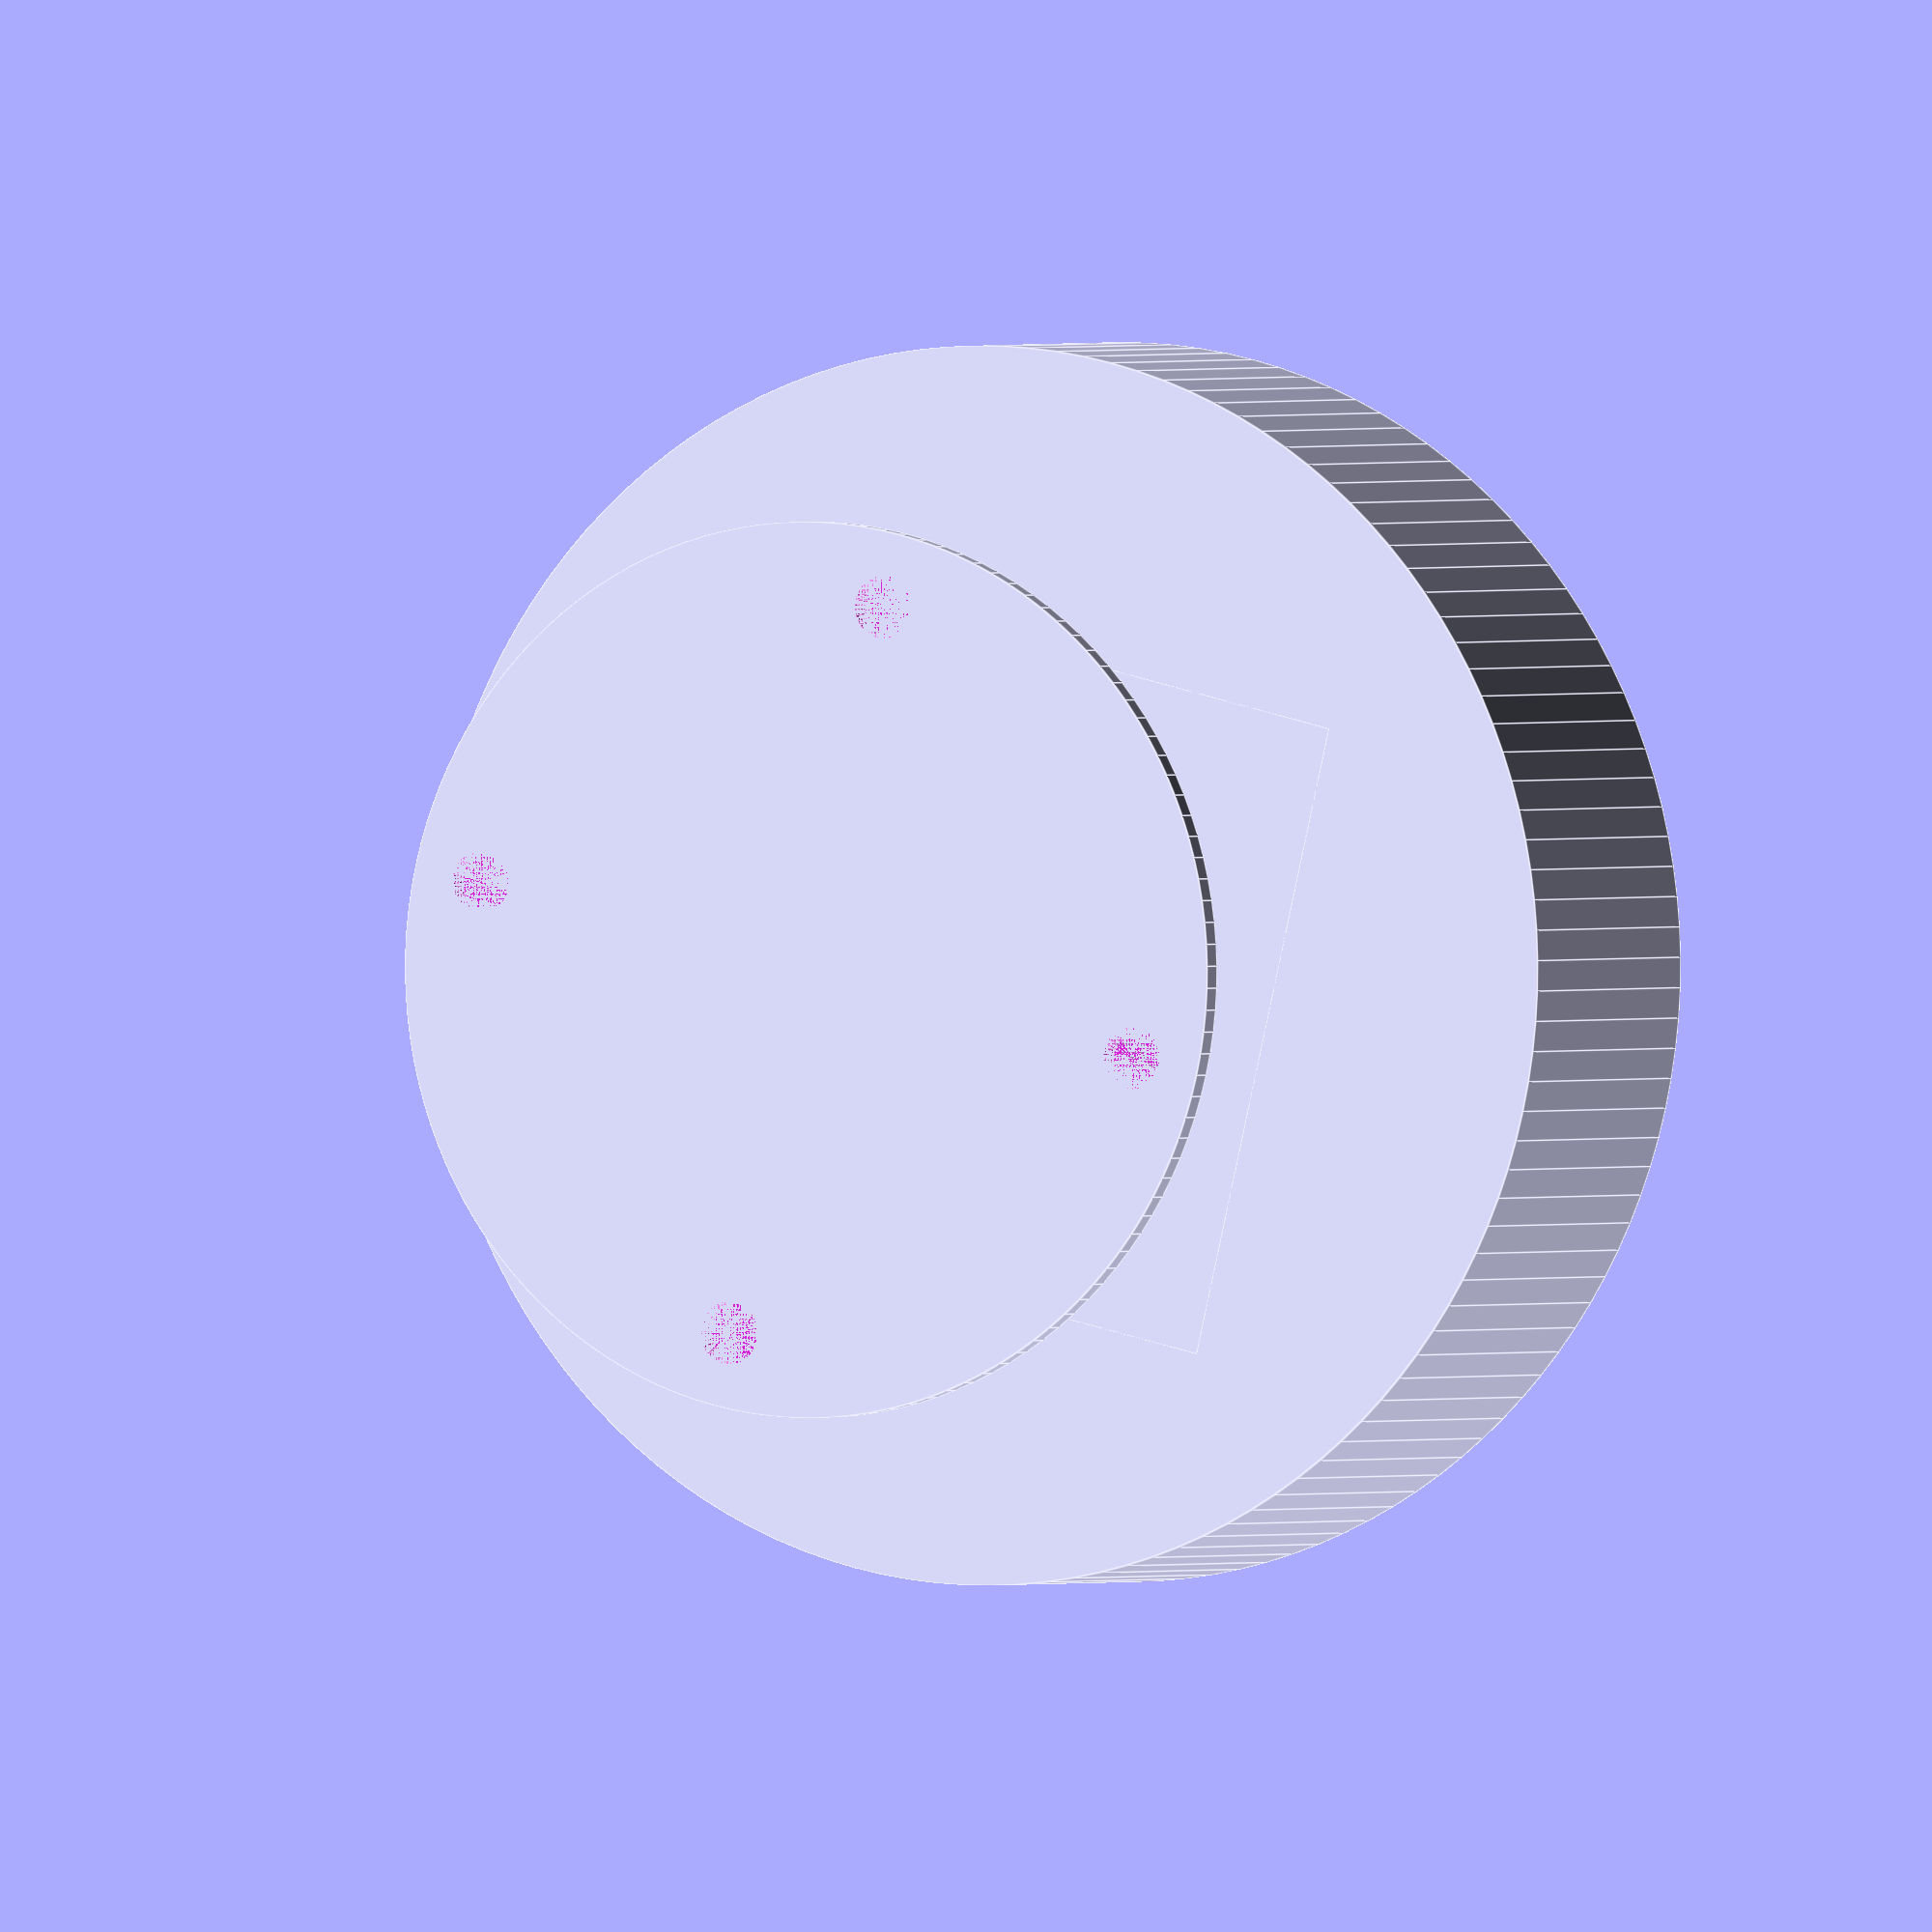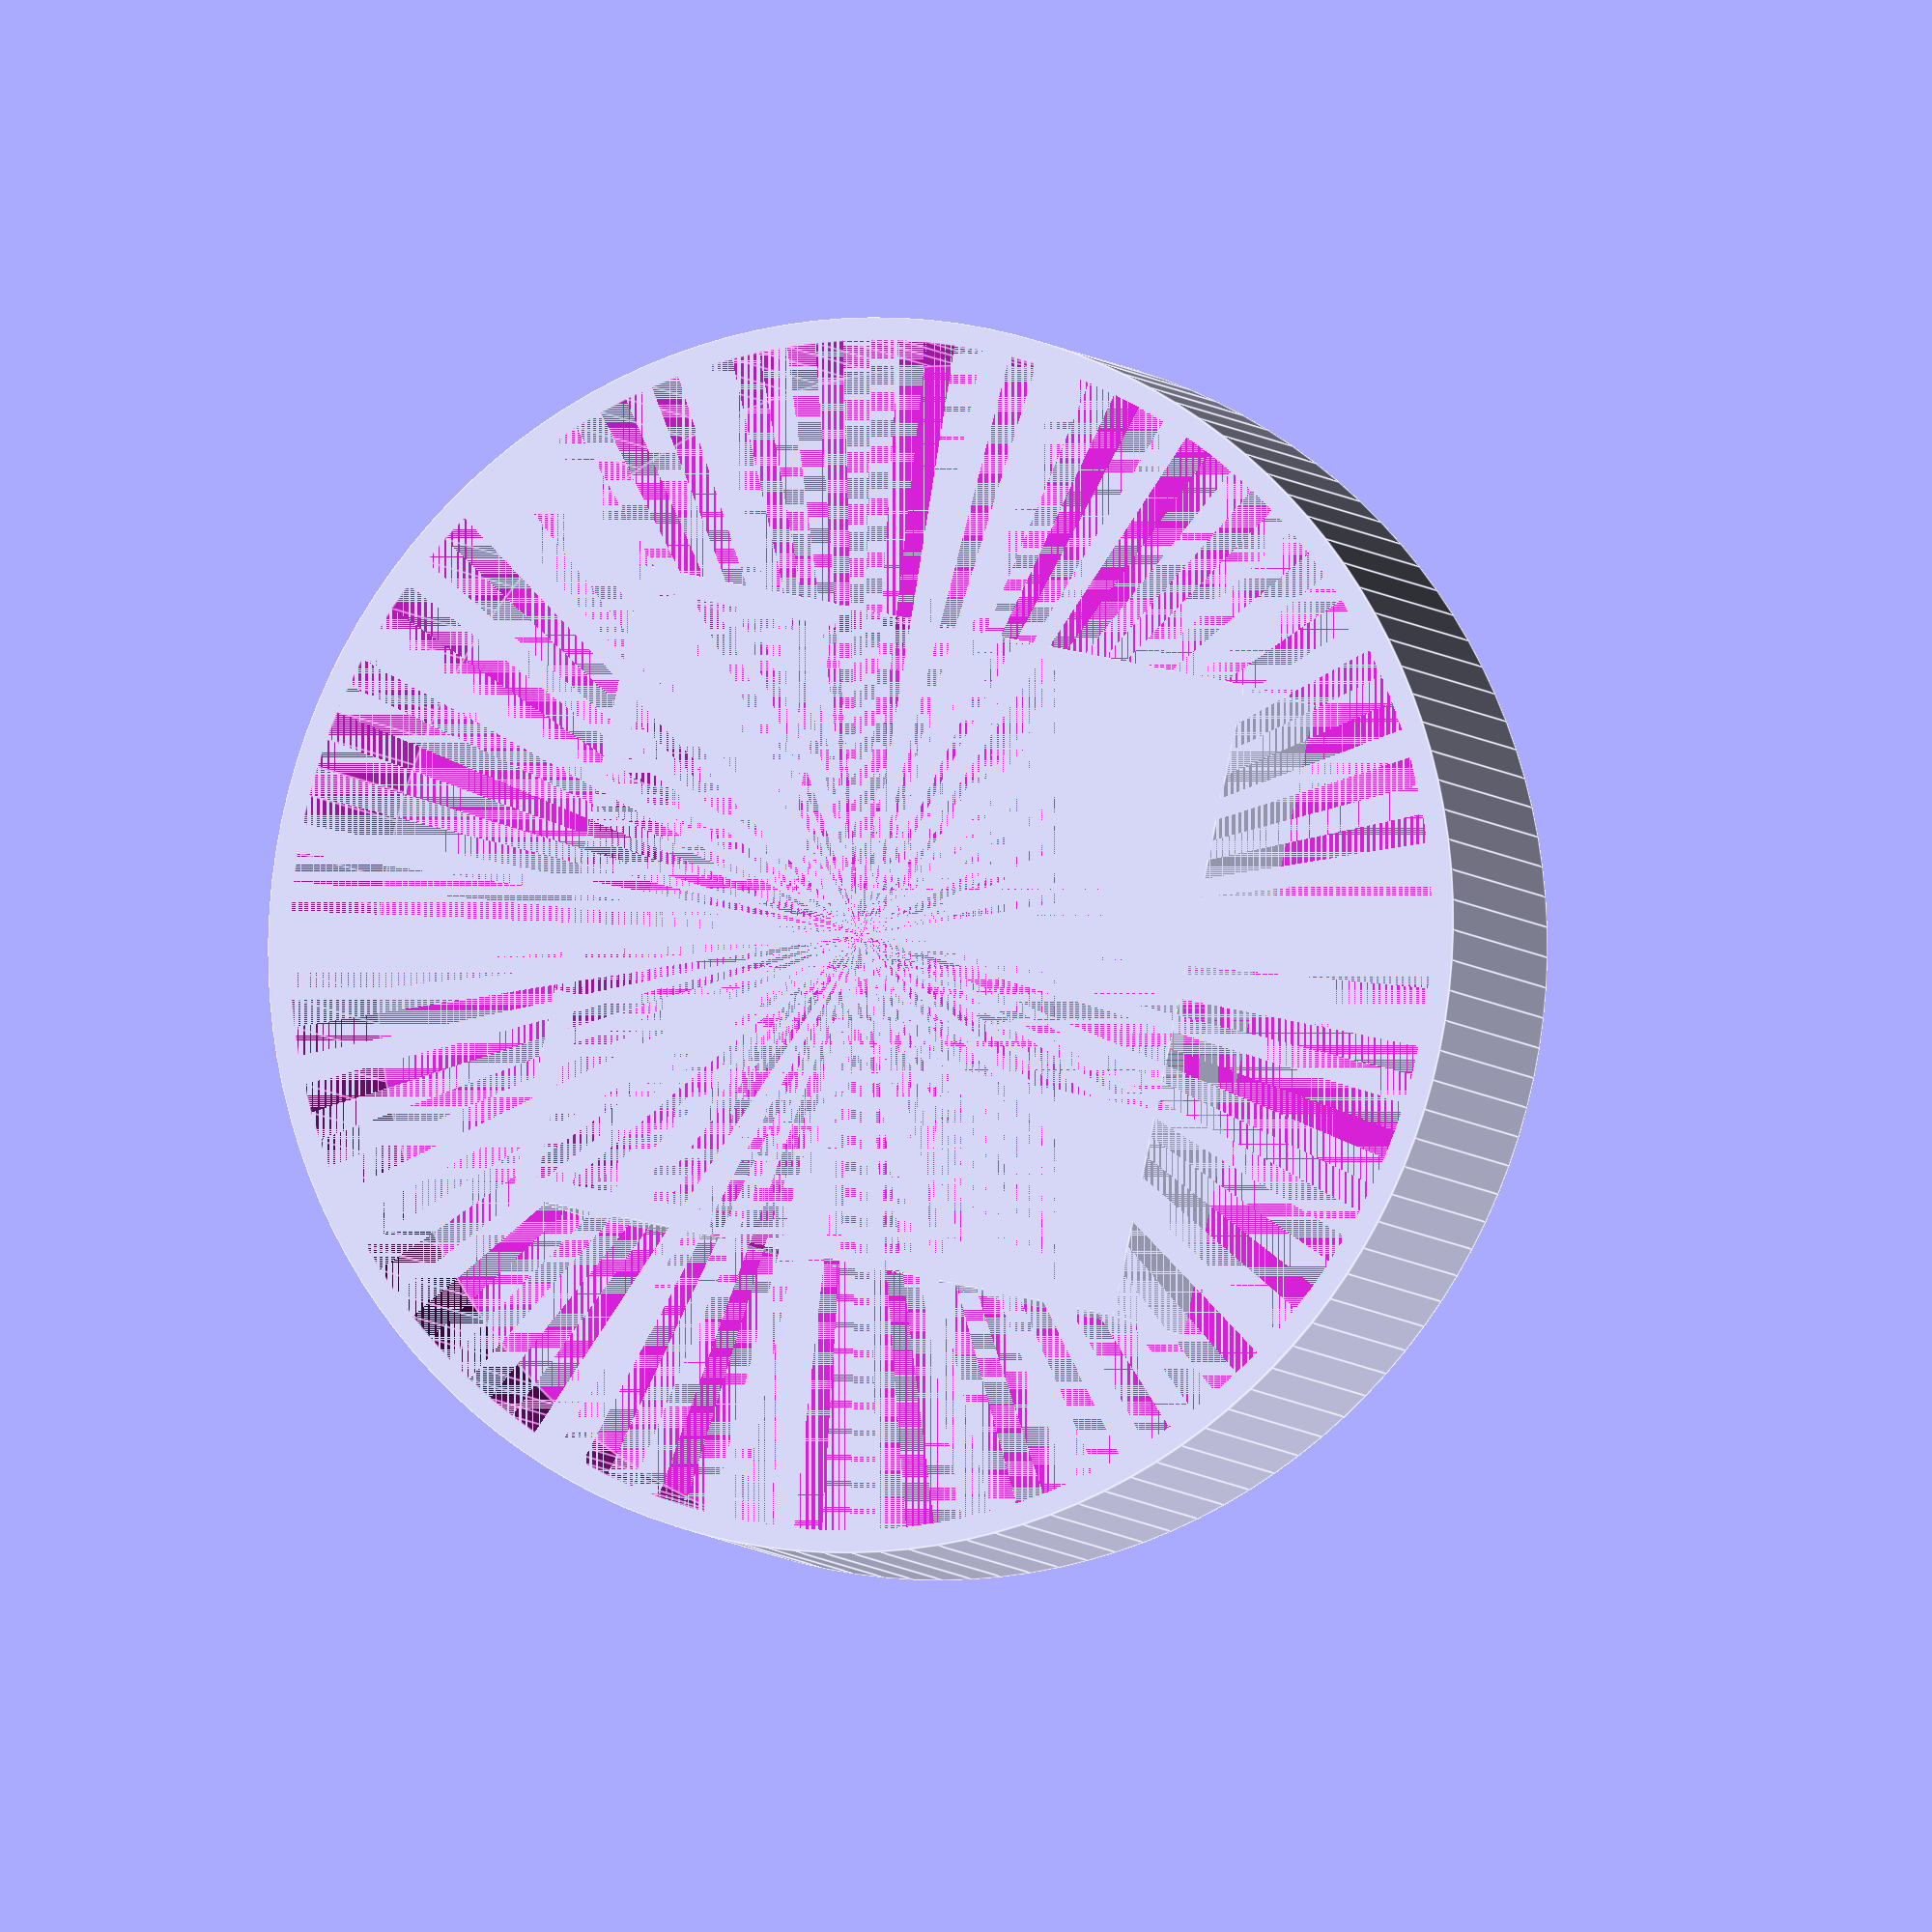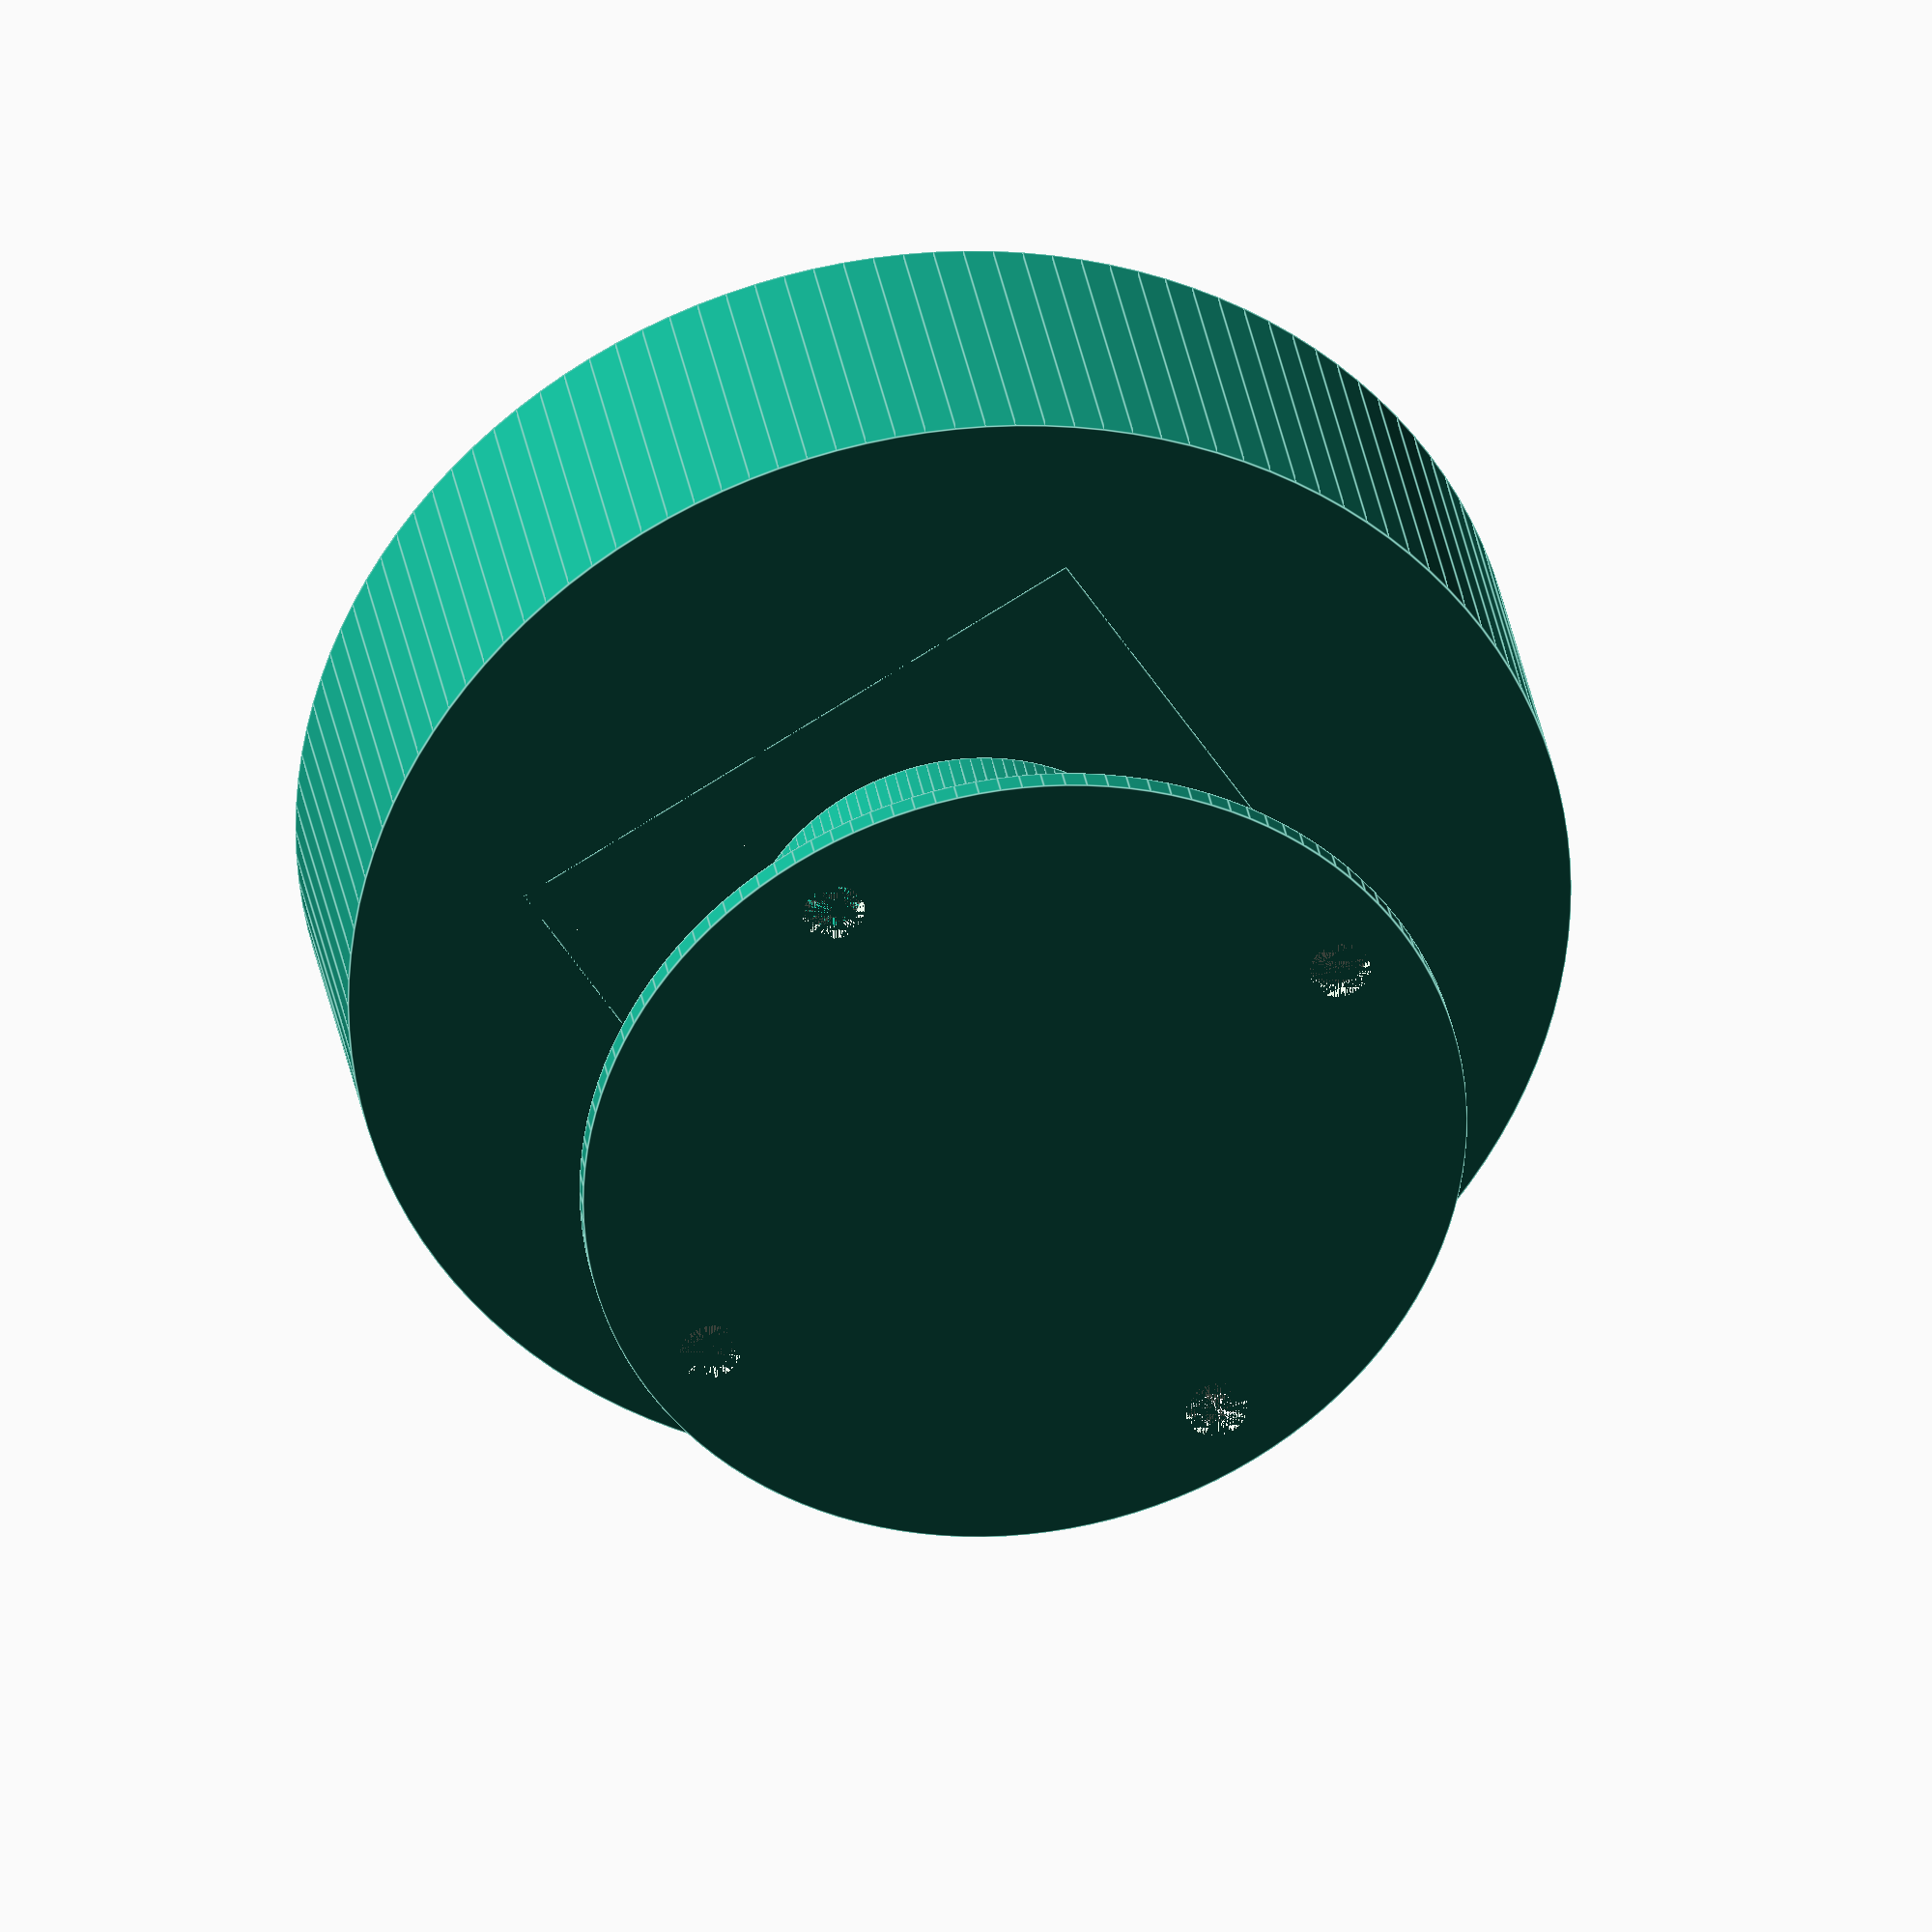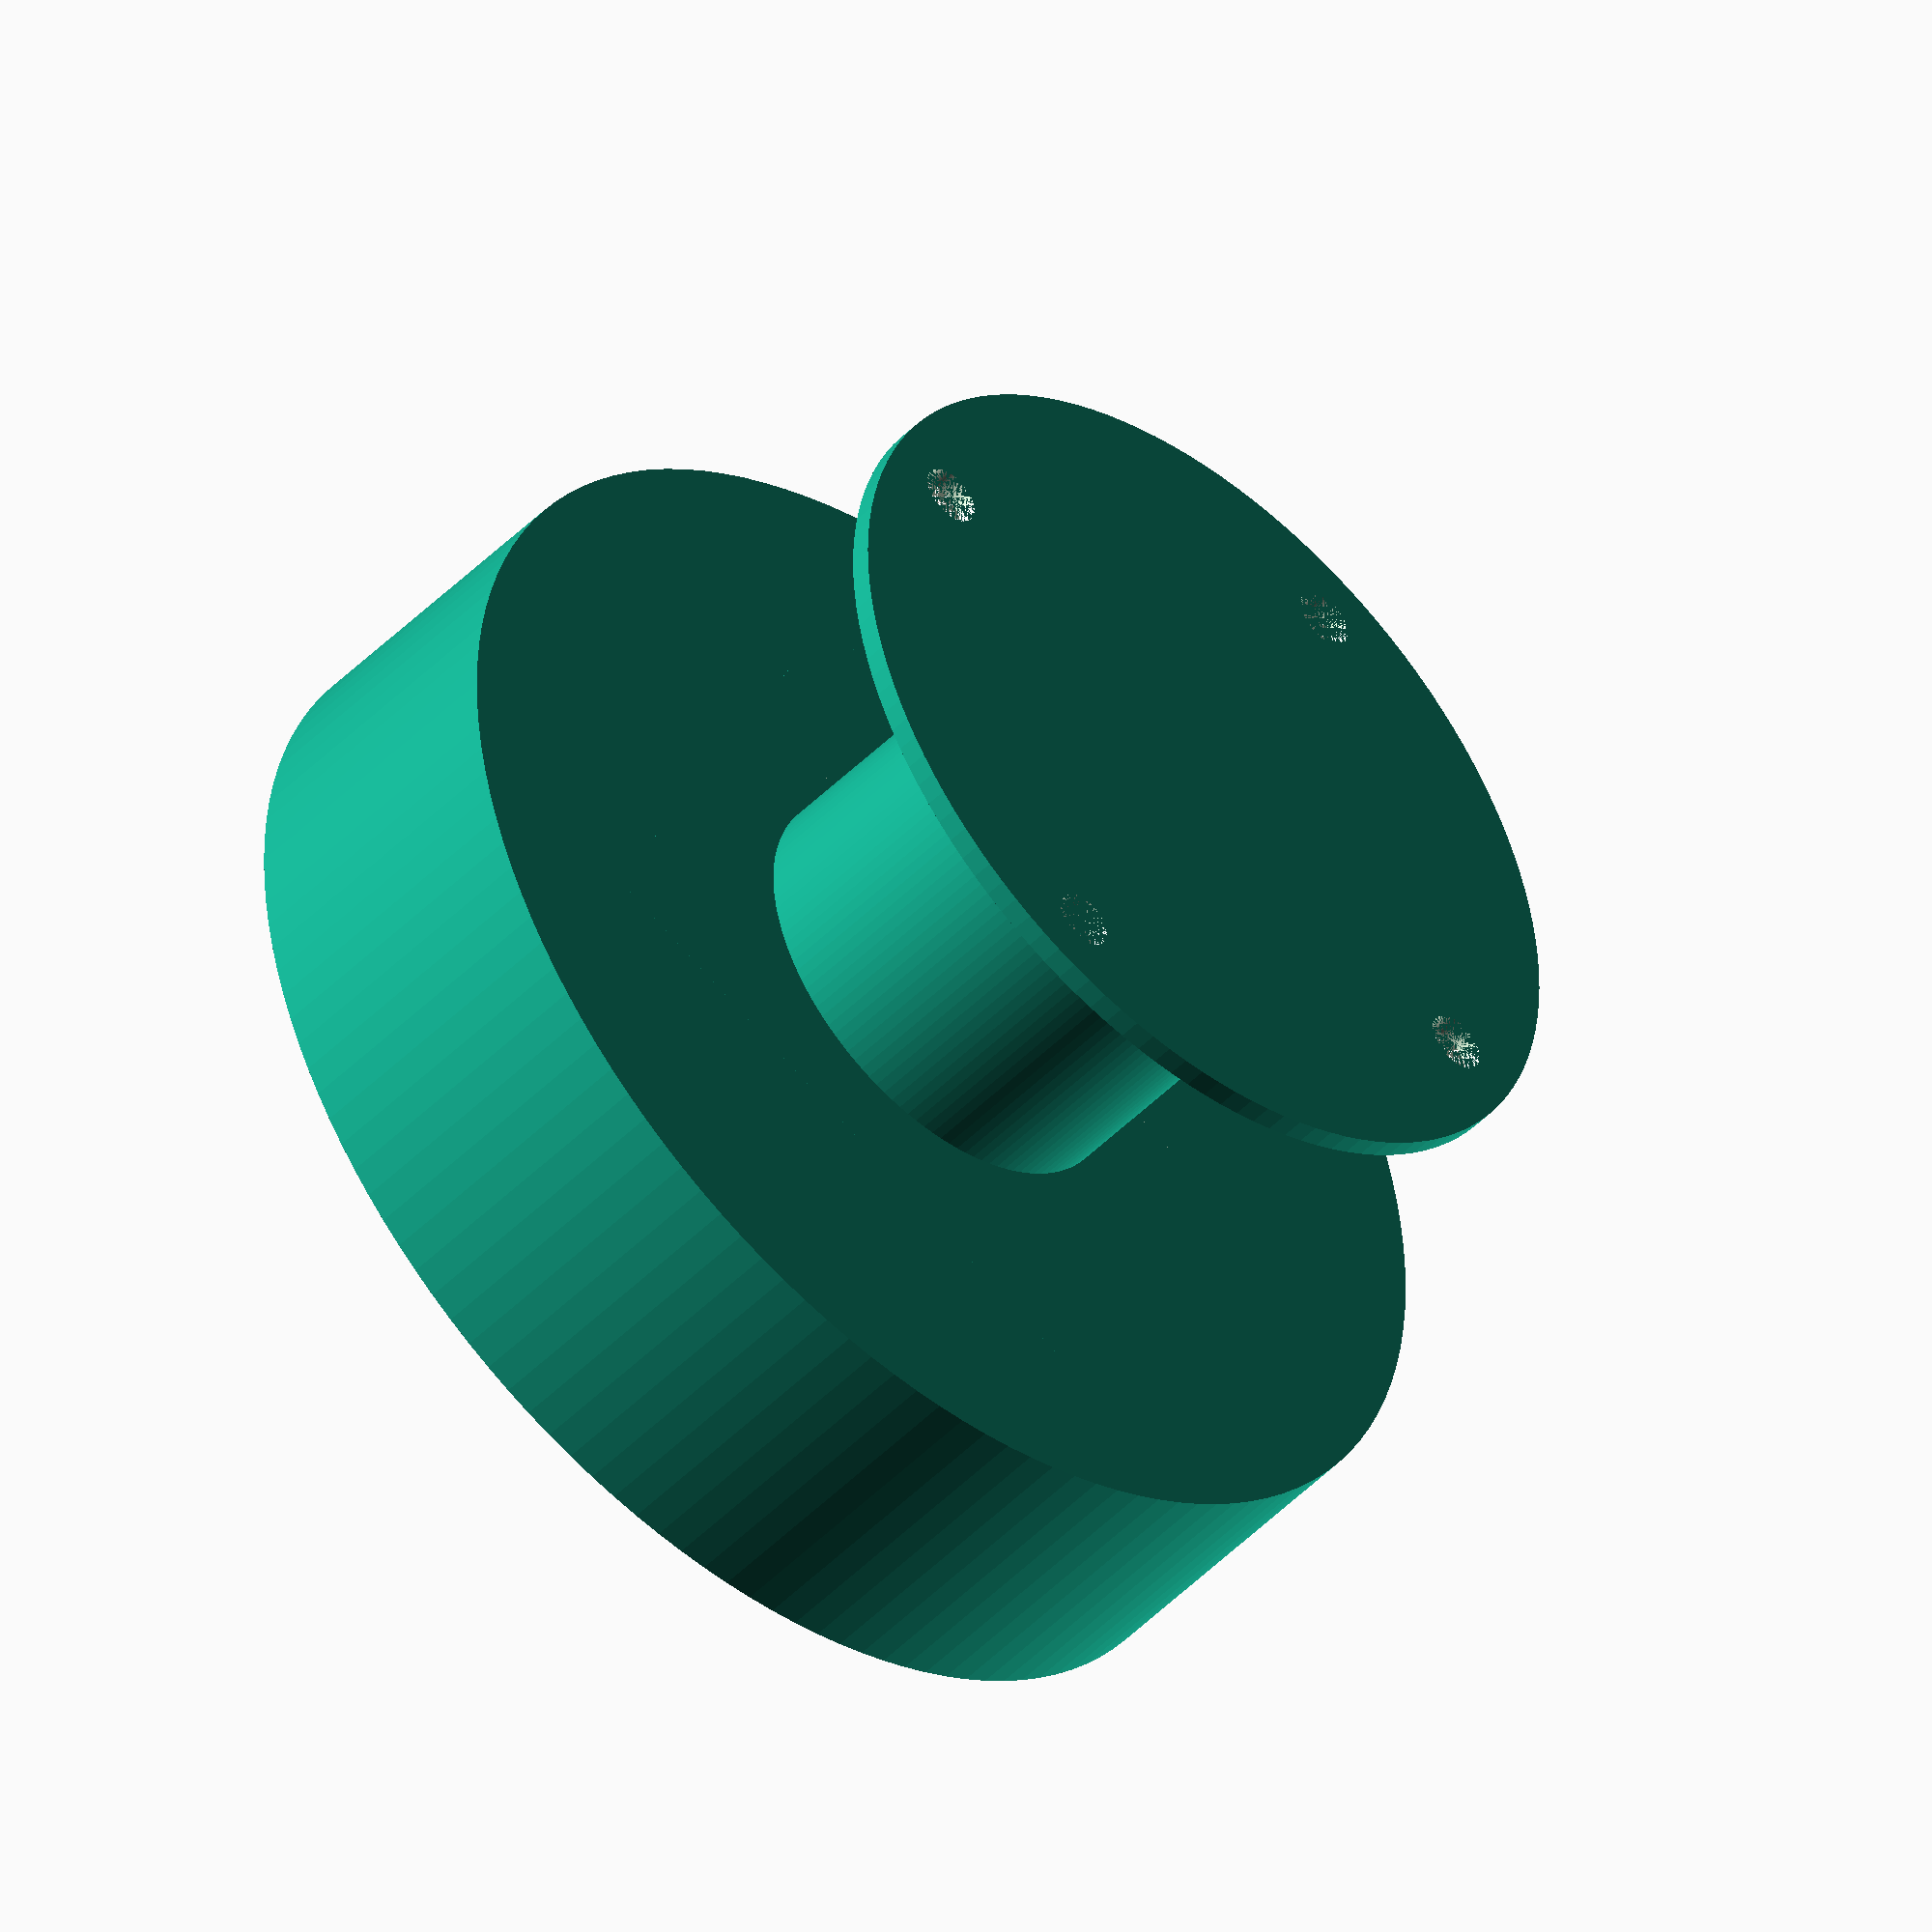
<openscad>
fn = 128;
bowl_radius = 80 / 2;
base_radius = 60 / 2;
m4_radius = 4.2 / 2;
m4_mount_radius = 50 / 2;
support_radius = 30 / 2;
support_height = 25;
heatsink_height = 10;
heatsink_square_size= 40.1;
sample_height = 10;
bowl_depth = heatsink_height + sample_height;
thickness = 1.5;
rim_height = heatsink_height + sample_height*0.75;
rim_gap = 15;

module sample_rim() {
  difference() {
    cube(size = [heatsink_square_size + thickness*2,
                 heatsink_square_size + thickness*2,
                 rim_height]);
    translate([thickness, thickness, 0])
    cube(size = [heatsink_square_size,
                 heatsink_square_size,
                 rim_height]);
    translate([0, thickness + heatsink_square_size/2 - rim_gap/2, 0])
    cube(size = [heatsink_square_size + thickness*2,
                 rim_gap,
                 rim_height]);
    translate([thickness + heatsink_square_size/2 - rim_gap/2, 0, 0])
    cube(size = [rim_gap,
                 heatsink_square_size + thickness*2,
                 rim_height]);
  }
}

module bowl() {
  union() {
    difference() {
      cylinder(h = bowl_depth + thickness,
               r1 = bowl_radius + thickness,
               r2 = bowl_radius + thickness, $fn=fn);
      translate([0, 0, thickness])
      cylinder(h = bowl_depth,
               r1 = bowl_radius,
               r2 = bowl_radius, $fn=fn);
    }
    translate([
      -(thickness + heatsink_square_size/2),
      -(thickness + heatsink_square_size/2), 0])
    sample_rim();
  }
}

module support() {
  cylinder(h = support_height,
           r1 = support_radius,
           r2 = support_radius, $fn=fn);
}

module base() {
  difference() {
    cylinder(h = thickness,
             r1 = base_radius,
             r2 = base_radius, $fn=fn);
    translate([m4_mount_radius, 0, 0])
    cylinder(h = thickness,
             r1 = m4_radius,
             r2 = m4_radius, $fn=fn);
    translate([-m4_mount_radius, 0, 0])
    cylinder(h = thickness,
             r1 = m4_radius,
             r2 = m4_radius, $fn=fn);
    translate([0, m4_mount_radius, 0])
    cylinder(h = thickness,
             r1 = m4_radius,
             r2 = m4_radius, $fn=fn);
    translate([0, -m4_mount_radius, 0])
    cylinder(h = thickness,
             r1 = m4_radius,
             r2 = m4_radius, $fn=fn);
  }
}

module render() {
  union() {
    base();
    translate([0, 0, thickness])
    support();
    translate([0, 0, thickness + support_height])
    bowl();
    
    
  }
}

echo(version=version());

render();
</openscad>
<views>
elev=179.3 azim=256.7 roll=333.5 proj=o view=edges
elev=185.2 azim=192.3 roll=162.9 proj=o view=edges
elev=146.5 azim=121.3 roll=9.5 proj=o view=edges
elev=47.3 azim=154.5 roll=138.5 proj=o view=solid
</views>
